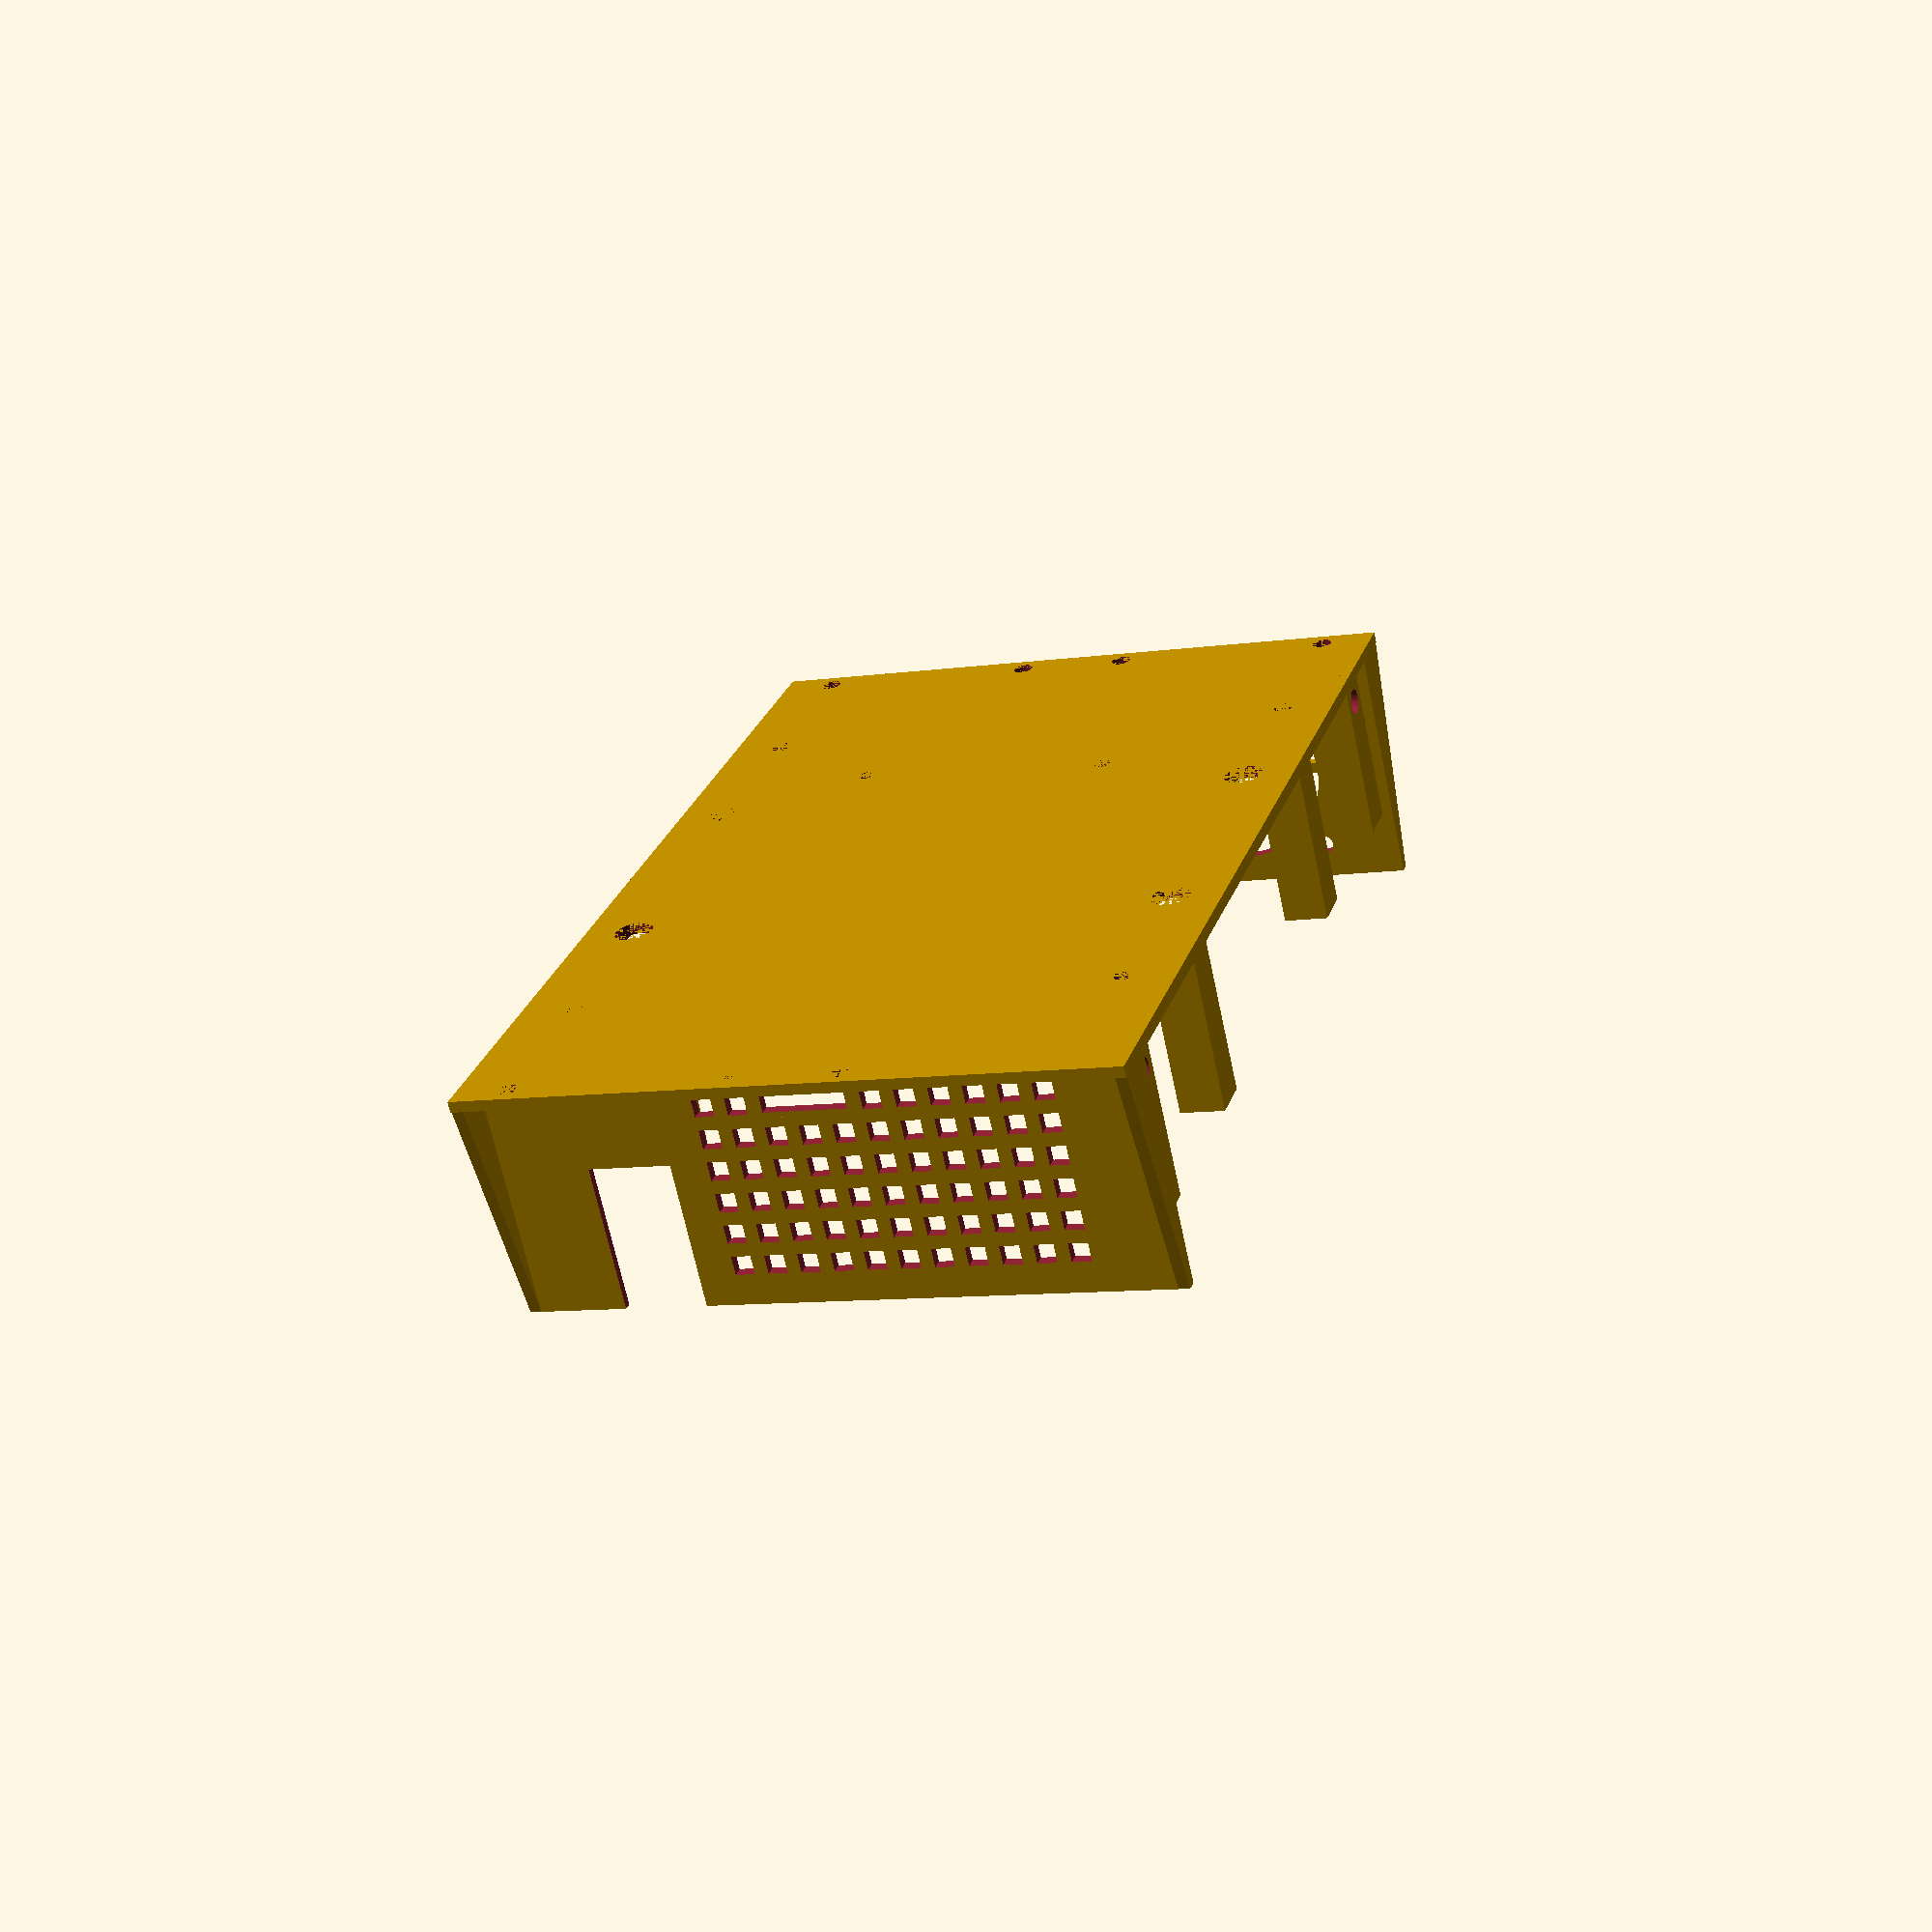
<openscad>
L=157;
W=115;
H=5;

THICK = 2.0;

bW=85;
bL=135;

hW=100;
hL=110;

difference() {
    translate([-L/2-THICK,-W/2-THICK,0])
    cube([THICK,W+2*THICK,45]);

    difference() {
    translate([-L/2-THICK,18,22.5])
    rotate([0,90,0])
    fanvent();
        
    translate([0,0,6])
    cube([2*L,19,8],center=true);
    }
    
    translate([0,0,7.5])
    cube([2*L,15,3],center=true);
    
    translate([0,-34,36])
    cube([2*L,15,36],center=true);
    
    translate([0,-34,36])
    cube([L+ (THICK-1.5)*2,20,42],center=true);
}

translate([L/2+THICK,W/2+THICK/2,0])
rotate([0,0,180])
triangle3();
translate([L/2+THICK,-W/2-THICK/2,0])
rotate([0,0,180])
triangle3();
translate([-L/2-THICK,W/2+THICK/2,0])
rotate([0,0,0])
triangle3();
translate([-L/2-THICK,-W/2-THICK/2,0])
rotate([0,0,0])
triangle3();

translate([L/2,7.5,0])
triangle();
translate([L/2,-7.5,0])
triangle();
translate([-L/2,-34-24/2,0])
rotate([0,0,180])
triangle2();
translate([-L/2,-34+24/2,0])
rotate([0,0,180])
triangle2();

module triangle() {
rotate([0,-90,90])
linear_extrude(height = THICK, center = true, convexity = 10, twist = 0)
polygon(points=[[0,0],[45,0],[0,11.5]]);
}

module triangle2() {
rotate([0,-90,90])
linear_extrude(height = THICK, center = true, convexity = 10, twist = 0)
polygon(points=[[0,0],[45,0],[0,4]]);
}

module triangle3() {
rotate([0,-90,90])
linear_extrude(height = THICK, center = true, convexity = 10, twist = 0)
polygon(points=[[0,0],[45,0],[0,8]]);
}

difference() {
    union() {
        translate([L/2,-W/2-THICK,0])
        cube([THICK,W+2*THICK,45]);
        
        translate([L/2-THICK,-17/2,0])
        cube([2*THICK,17,33]);
    }
    
    translate([L/2-.5,29,22.5])
    rotate([0,90,0])
    fanholes40();
    
    translate([L/2-.5,-29,22.5])
    rotate([0,90,0])
    fanholes40();
    
    translate([0,0,2*THICK])
    cube([2*L,13,7],center=true);
    
    translate([0,0,13])
    cube([2*L,15,3],center=true);
    
    translate([0,0,25])
    cube([2*L,10, 10],center=true);
}

module fanvent() {
    translate([-30/2-3.5/2,-68.5/2-3.5,0]) {
    for (i = [0:6:30]) {
        for (j = [0:6:60]) {
            translate([i,j,-15])
            cube([3.5,3.5,30]);
        }
    }
}
}

module fanholes40() {
    translate([-16,-16,0])
    cylinder(d=3.5,h=5,$fn=16);
    
    translate([-16,16,0])
    cylinder(d=3.5,h=5,$fn=16);
    
    translate([16,-16,0])
    cylinder(d=3.5,h=5,$fn=16);
    
    translate([16,16,0])
    cylinder(d=3.5,h=5,$fn=16);
    
    difference() {
    cylinder(d=35,h=5,$fn=64);
    
    rotate([0,0,90]) {
    translate([-25,-1,0])
    cube([50,2,5]);
        
    translate([-25,-1-9.5,0])
    cube([50,2,5]);
        
    translate([-25,-1+9.5,0])
    cube([50,2,5]);
        
    }
    translate([-25,-1,0])
    cube([50,2,5]);
        
    translate([-25,-1-9.5,0])
    cube([50,2,5]);
        
    translate([-25,-1+9.5,0])
    cube([50,2,5]);
}
    
    cube([40,40,0.01], center=true);
    
}

module fanholes() {
    translate([-10,-10,0])
    cylinder(d=3.5,h=5,$fn=16);
    
    translate([-10,10,0])
    cylinder(d=3.5,h=5,$fn=16);
    
    translate([10,-10,0])
    cylinder(d=3.5,h=5,$fn=16);
    
    translate([10,10,0])
    cylinder(d=3.5,h=5,$fn=16);
    
}

difference() {
    union() {
    translate([-L/2,-W/2,0])
    cube([L,W,H]);
    
    translate([-L/2-THICK,-W/2-THICK,0])
    cube([L+2*THICK,W+2*THICK,THICK]);
        
    translate([0,0,THICK/2])
    cube([L+20,W+2*THICK,THICK],center=true);
    }
    
    translate([THICK,0,THICK+2*THICK])
    cube([L,W-16,4*THICK],center=true);
    
    translate([-L/2+THICK,-W/2+THICK,THICK])
    cube([L-2*THICK,W-2*THICK,H]);

    inside_mount_holes();
    through_holes();
    button_holes();
}

translate([-5,0,THICK])
aerocore_standoffs();

translate([0,0,THICK])
comm_supports();

        translate([0,0,THICK])
        button_tubes();

power_connector();

module power_connector() {
    translate([L/2+THICK,0,THICK+9.5/2-2.0])
    translate([-11/2,0,0])
    difference() {
        cube([11,14.8,8.5], center=true);
        cube([11,10.8,5.5], center=true);
    }
}

module button_holes() {  
    translate([bL/2-27.5-5,bW/2-22,0])
    cylinder(d=3,h=5,$fn=32);
    
    translate([bL/2-24.5-5,-bW/2+15.8,0])
    cylinder(d=3,h=5,$fn=32);
}

module button_tubes() {  
    translate([bL/2-27.5-5,bW/2-22,0])
    difference() {
    cylinder(d=5,h=2,$fn=32);
    cylinder(d=3,h=2,$fn=32);
    }
    
    translate([bL/2-24.5-5,-bW/2+15.8,0])
    difference() {
    cylinder(d=5,h=2,$fn=32);
    cylinder(d=3,h=2,$fn=32);
    }
}

module inside_mount_holes() {  
    translate([-hL/2,-hW/2,0])
    cylinder(d=3.6,h=5,$fn=32);
    translate([-hL/2,hW/2,0])
    cylinder(d=3.6,h=5,$fn=32);
    translate([hL/2,-hW/2,0])
    cylinder(d=3.6,h=5,$fn=32);
    translate([hL/2,hW/2,0])
    cylinder(d=3.6,h=5,$fn=32);
    
    translate([170/2,hW/2,0])
    cylinder(d=3.6,h=5,$fn=32);
    translate([170/2,-hW/2,0])
    cylinder(d=3.6,h=5,$fn=32);
    translate([-170/2,hW/2,0])
    cylinder(d=3.6,h=5,$fn=32);
    translate([-170/2,-hW/2,0])
    cylinder(d=3.6,h=5,$fn=32);
    translate([170/2,10,0])
    cylinder(d=3.6,h=5,$fn=32);
    translate([170/2,-10,0])
    cylinder(d=3.6,h=5,$fn=32);
    translate([-170/2,10,0])
    cylinder(d=3.6,h=5,$fn=32);
    translate([-170/2,-10,0])
    cylinder(d=3.6,h=5,$fn=32);
}

module through_holes() {
    
    translate([-25,hW/2,0])
    cylinder(d=7,h=5,$fn=32);
    translate([25,hW/2,0])
    cylinder(d=7,h=5,$fn=32);
    translate([-25,-hW/2,0])
    cylinder(d=7,h=5,$fn=32);
    translate([25,-hW/2,0])
    cylinder(d=7,h=5,$fn=32);
}

module aerocore_standoffs() {
translate([-bL/2,-bW/2,0])
standoff(d=6,h=5.5);
translate([bL/2,-bW/2,0])
standoff(d=6,h=5.5);
translate([-bL/2,bW/2,0])
standoff(d=6,h=5.5);
translate([bL/2,bW/2,0])
standoff(d=6,h=5.5);
}

module comm_supports() {
translate([-L/2+4,-W/2+4,0])
support2();
translate([-L/2+4,W/2-4,0])
rotate([0,0,180])
support2();
translate([L/2-4,-W/2+4,0])
support2();
translate([L/2-4,W/2-4,0])
    
    rotate([0,0,180]) 
support2();
translate([L/4-2,-W/2+4,0])
support();
translate([-L/4+2,-W/2+4,0])
support();
translate([L/4-2,W/2-4,0])
support();
translate([-L/4+2,W/2-4,0])
support();
}

module support() {
    difference() {
        translate([-4,-4])
        cube([8,8,31]);
        cylinder(d=4.7,h=40,$fn=32);
    }
}

module support2() {
    difference() {
        translate([-4,-4])
        cube([8,8,31]);
        translate([0,0,25])
        cylinder(d=4.7,h=40,$fn=32);
        
        translate([0,0,6])
        rotate([90,0,0])
        cylinder(d=4.7,h=40,$fn=32);
    }
}

module standoff(h=4,d=4) {
    difference() {
        cylinder(d=d,h=h,$fn=32);
        cylinder(d=1.7,h=6,$fn=32);
    }
}

module corner() {
    
difference() {
    translate([-3.5,-3.5,0])
    cube([7,7,H]);
    cylinder(h=2*H,d=4.7,$fn=16);
}
}
</openscad>
<views>
elev=246.0 azim=72.5 roll=348.1 proj=p view=solid
</views>
